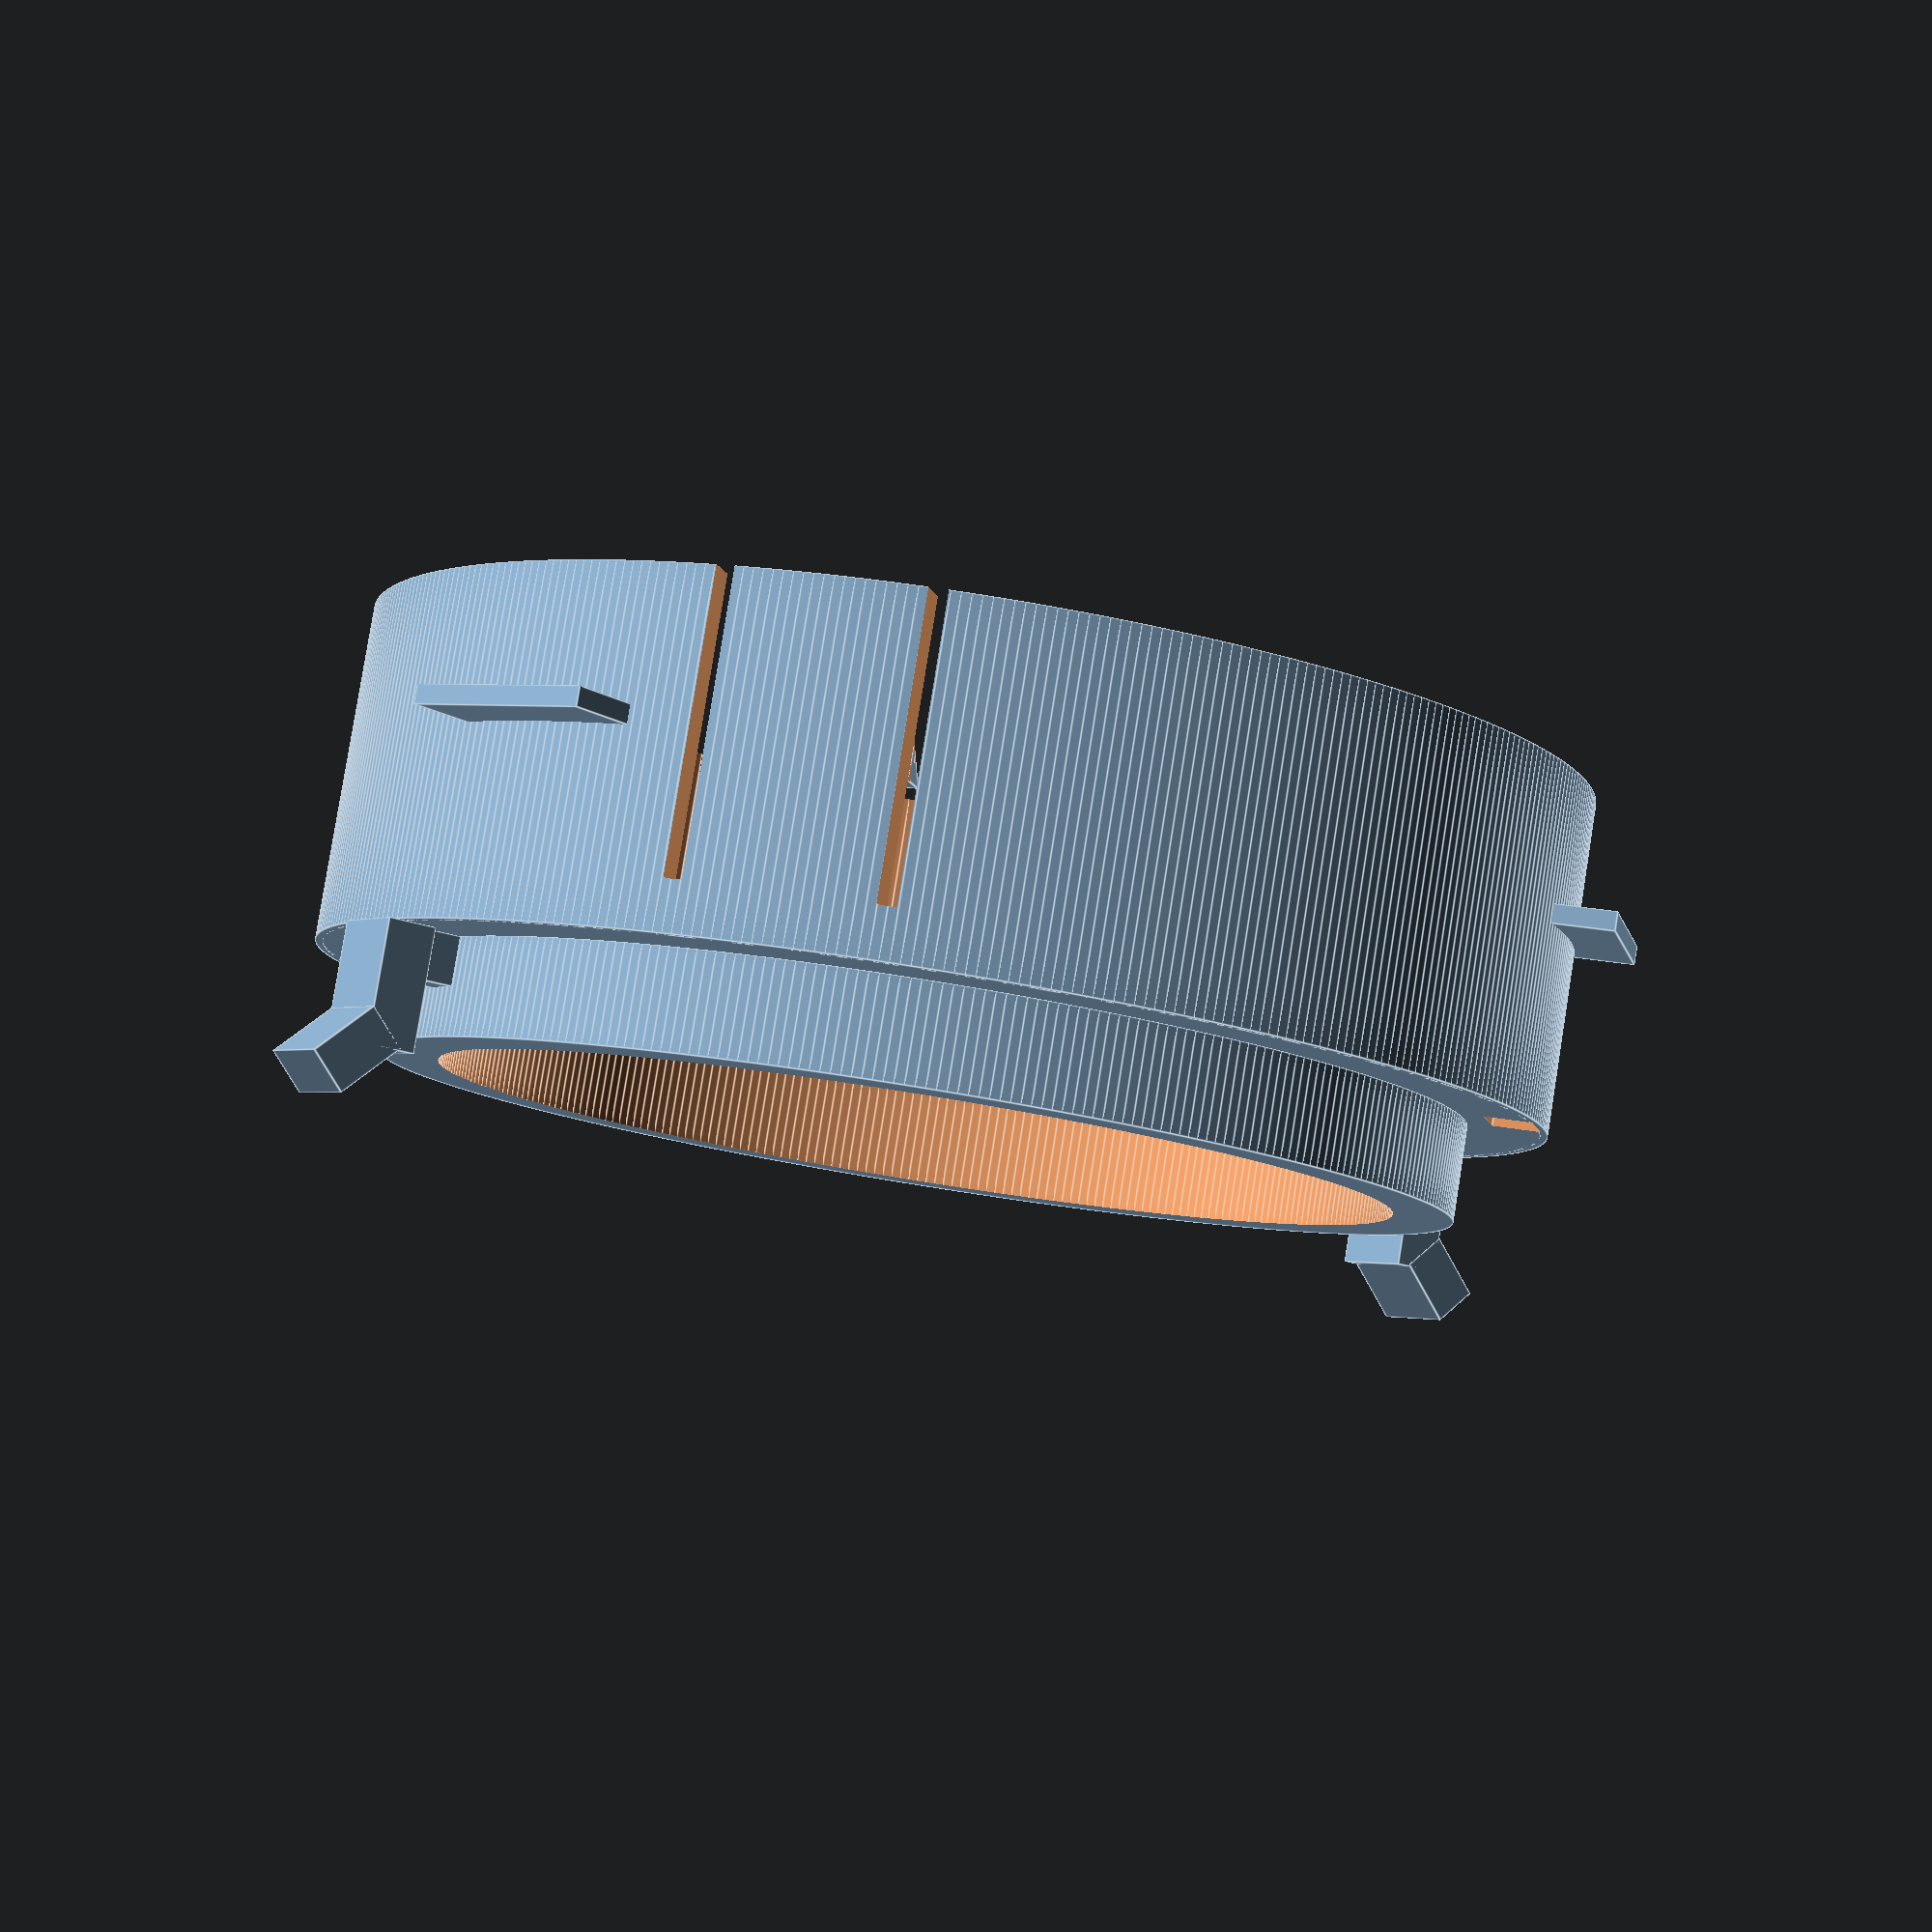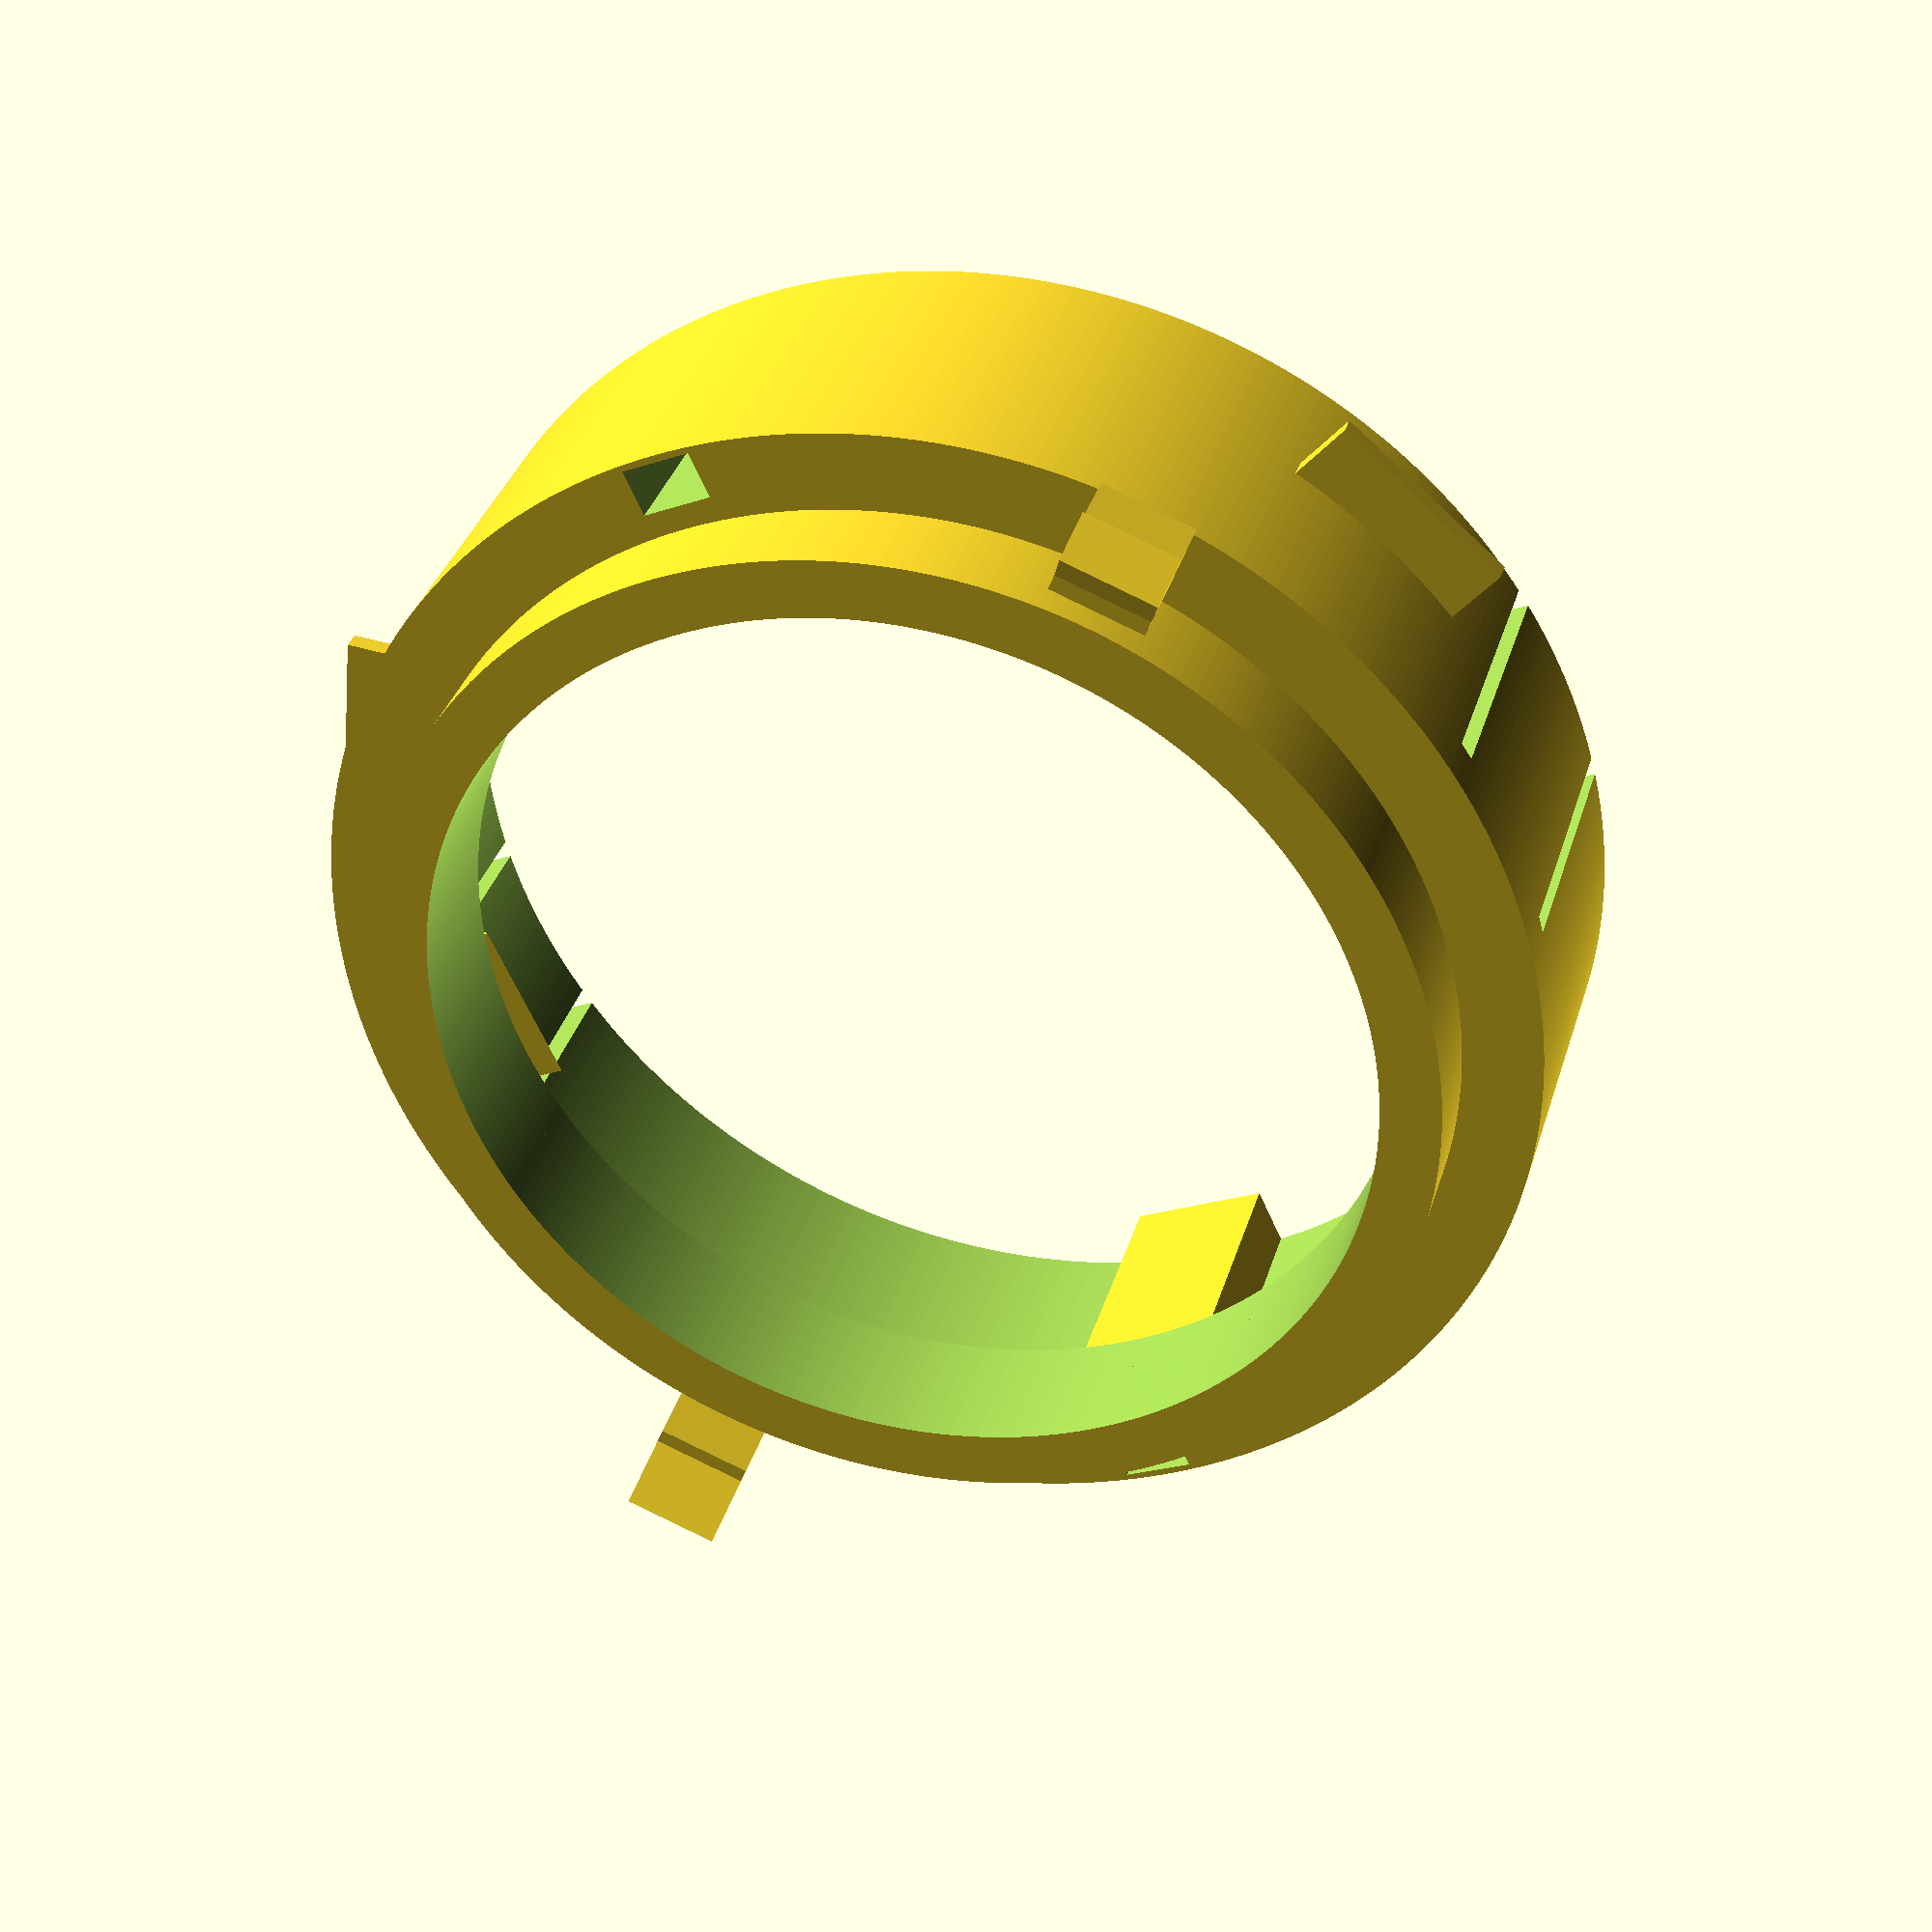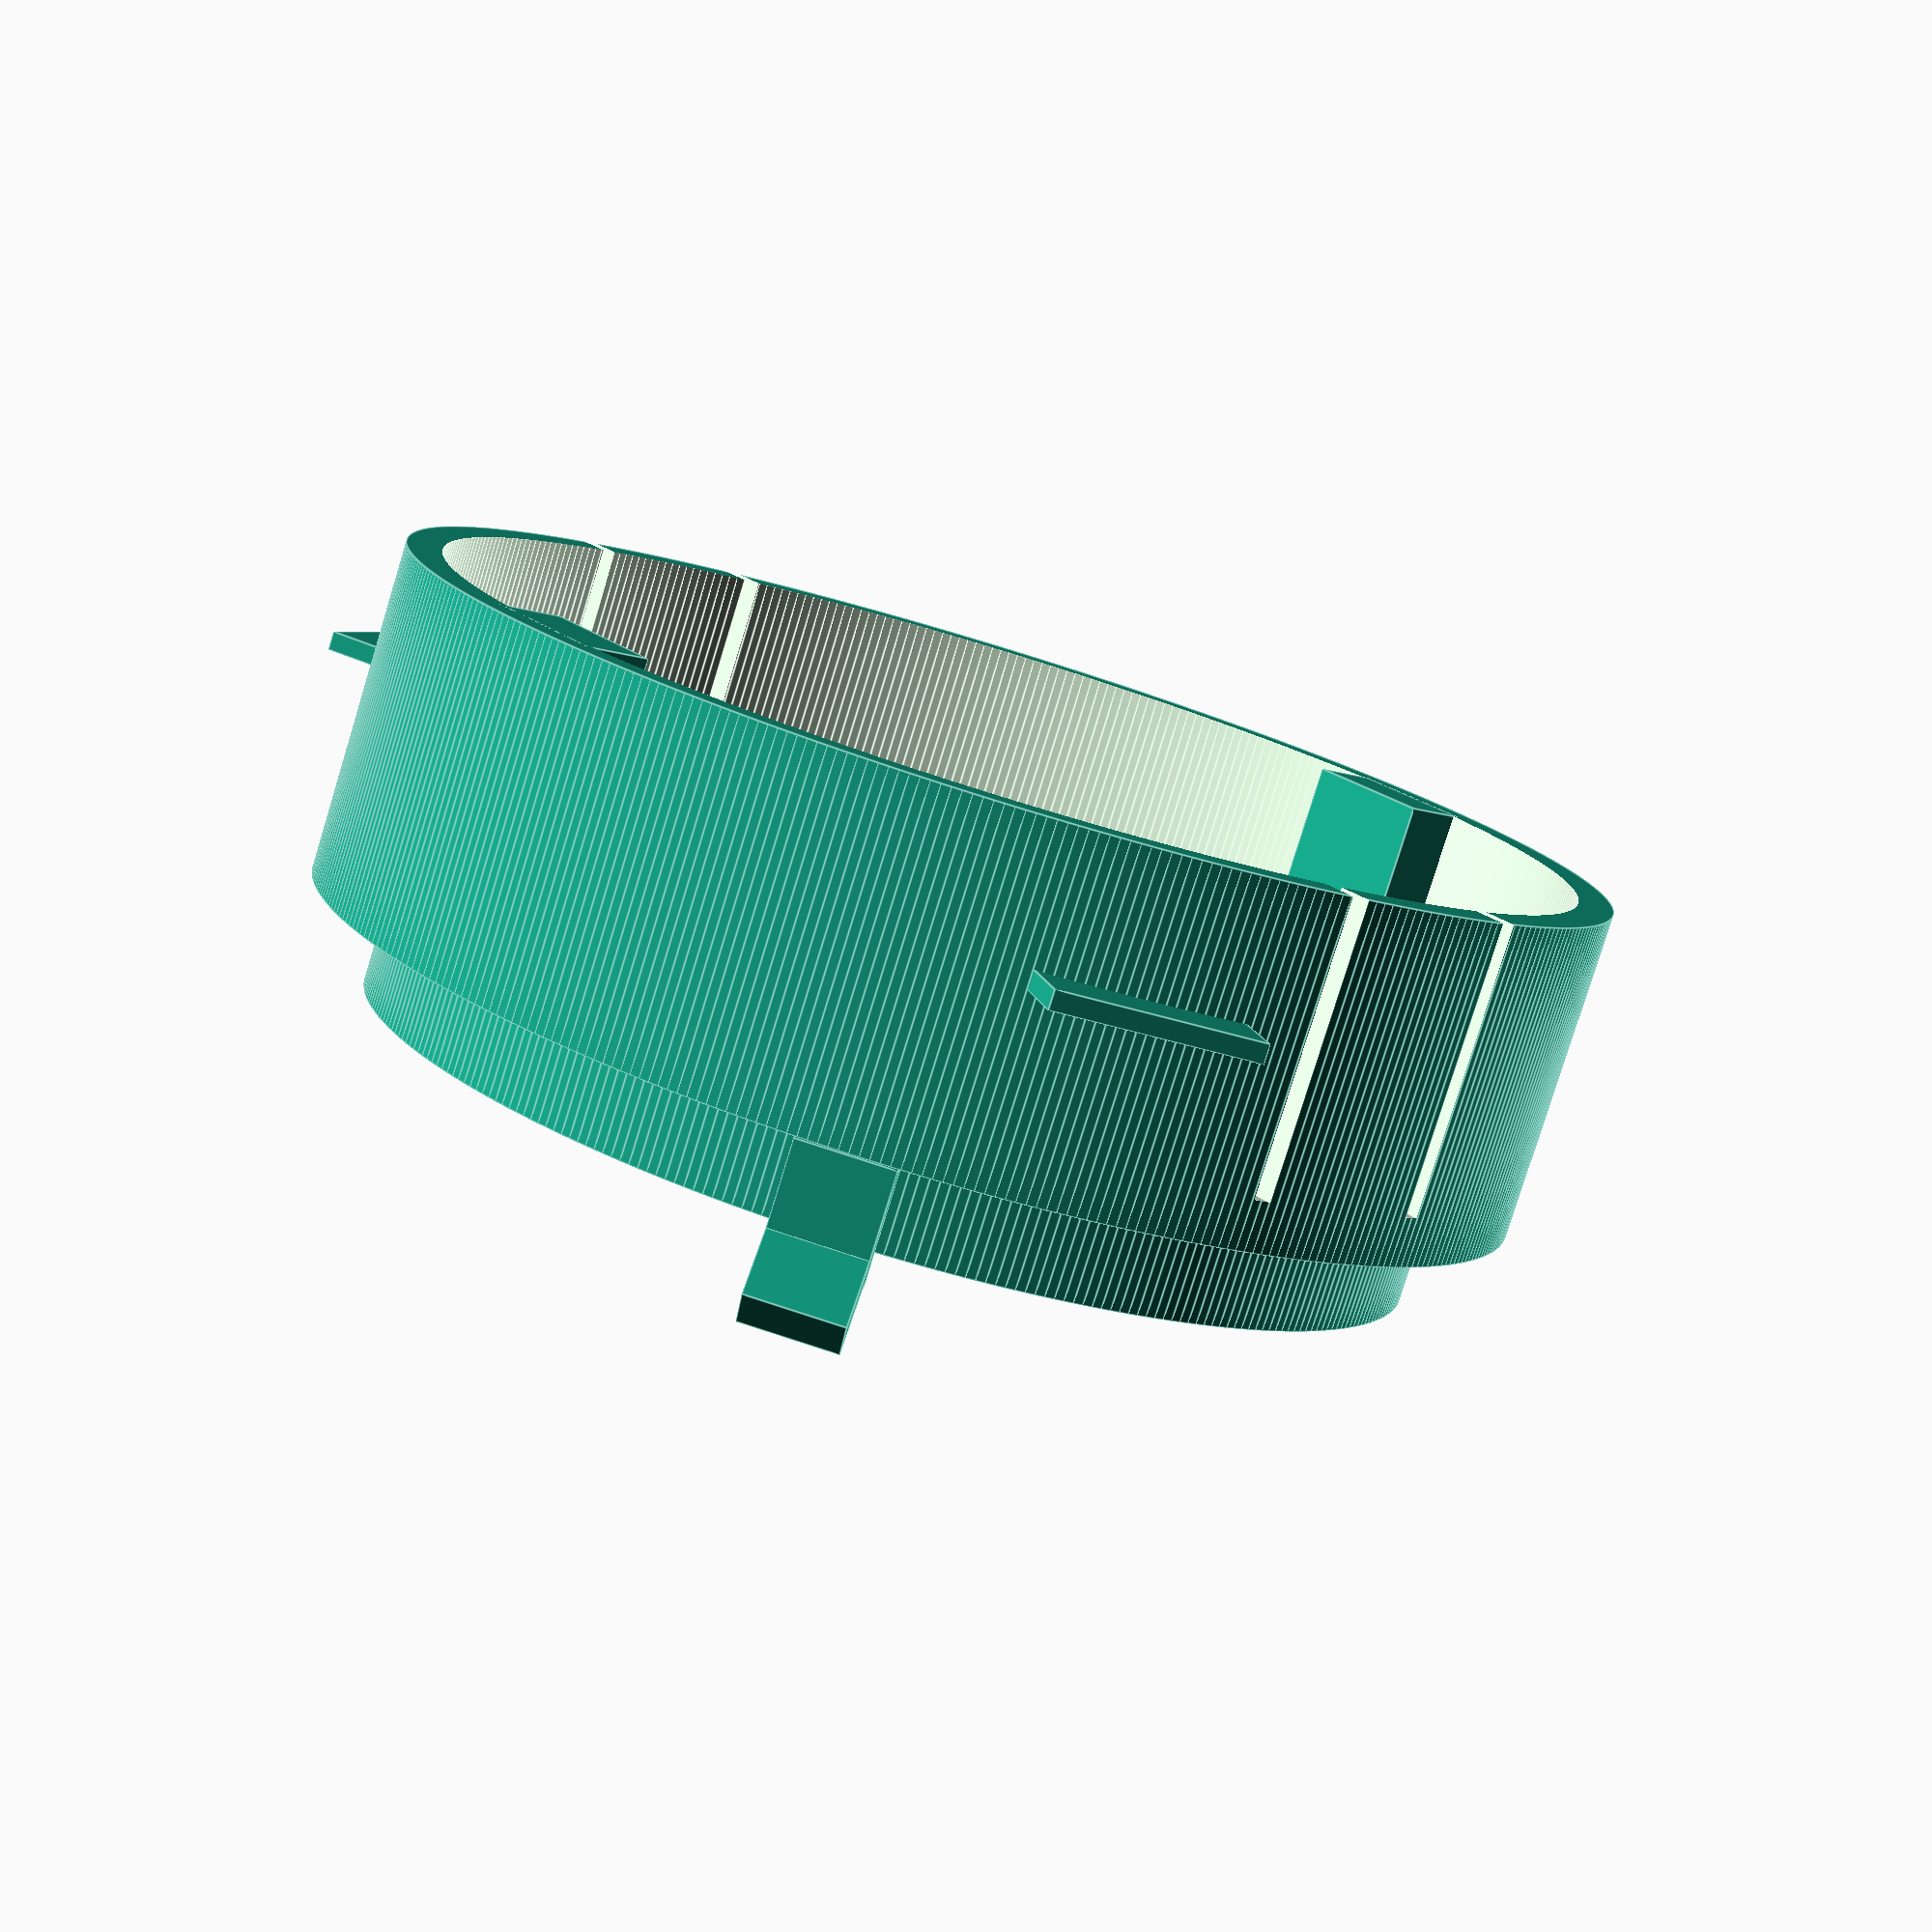
<openscad>
$fa = 0.1;
$fs = 0.4;

//height (thickness) of 3 side tabs
tab_mid_h = 0.8; //[0.5:0.1:2]

outer_dia = 51.6; // [51:0.05:53]
bottom_thickness = 1.5; // [1:0.1:2]

bottom_h = 14;

cutouts = "slits"; // ["slits", "original"]
debug_visualize_cutouts = 0; // [0, 1]

// https://en.wikibooks.org/wiki/OpenSCAD_User_Manual/Primitive_Solids
module prism(l, w, h){
   polyhedron(
    points=[[0,0,0], [l,0,0], [l,w,0], [0,w,0], [0,w,h], [l,w,h]],
    faces=[[0,1,2,3],[5,4,3,2],[0,4,5,1],[0,3,4],[5,2,1]]);
}

module upper_tabs() {
    union() {
        rotate([0,0,45])
        translate([-2,-26,0])
        union() {
            translate([1,1,0])
            cube([2,3,2]);
            cube([4,2,5]);
            translate([0,0,3.5])
            rotate([45,0,0])
            cube([4,2,3]);
        }
        
        rotate([0,0,225])
        translate([-2,-26,0])
        union() {
            translate([1,1,0])
            cube([2,3,2]);
            cube([4,2,5]);
            translate([0,0,3.5])
            rotate([45,0,0])
            cube([4,2,3]);
        }
    }
}

module top_part() {
    difference() {
        cylinder(r=22.5, h=4);
        translate([0,0,-0.05])
        cylinder(r=20, h=4.1);
    }
}
module middle_part() {
    difference() {
        cylinder(r=25.5, h=2);
        translate([0,0,-0.05])
        cylinder(r=20,h=2.1);
    }
}
module middle_tabs() {
    // prostřední pacičky
    // middle tabs
    translate([-28,-4.25,5.5])
    cube([3.5,8.5,tab_mid_h]);
    
    translate([16,-23.75,5.5])
    rotate([0,0,115])
    cube([3.5,8.5,tab_mid_h]);
    
    translate([11,26.25,5.5])
    rotate([0,0,240])
    cube([3.5,8.5,tab_mid_h]);
}
module millstone_retaining_tabs() {
    translate([-3.75,24,5.5])
    rotate([90,0,0])
    prism(7.5, 1.5, 1.7);
    
    translate([3.75,-24,5.5])
    rotate([90,0,180])
    prism(7.5, 1.5, 1.7);
}
module bottom_parts() {
    difference() {
        cylinder(r=outer_dia/2, h=bottom_h);
        translate([0,0,-0.05])
        cylinder(r=(outer_dia/2) - bottom_thickness, h=bottom_h + 0.1);
    }
}
module support_ring() {
    difference() {
        cylinder(r=outer_dia/2, bottom_h);
        translate([0,0,-0.5])
        cylinder(r=(outer_dia/2)-0.4, bottom_h+1);
    }
}

module millstone_holders() {
    translate([21.5,-3,0])
    cube([3,6,12.05]);
    
    translate([-24.5,-3,0])
    cube([3,6,12.05]);
}
module side_millstone_holders() {
    translate([21.5,-12,12])
    rotate([0,90,0])
    prism(3,4,2);
    
    translate([21.5,12,9])
    rotate([0,-90,180])
    prism(3,4,2);
    
    translate([-21.5,12,12])
    rotate([0,90,180])
    prism(3,4,2);
    
    translate([-21.5,-12,9])
    rotate([0,-90,0])
    prism(3,4,2);
}

module body() {
    translate([0,0,14])
    upper_tabs();
    
    translate([0,0,14])
    top_part();
    
    middle_tabs();

    translate([0,0,12])
    middle_part();

    millstone_retaining_tabs();

    bottom_parts();

    millstone_holders();

    side_millstone_holders();
}
 
module millstone_retainting_tab_cutouts() {
    translate([-4.5,-26.5,-0.05])
    union() {
        cube([9,3,5.5]);
        translate([0,0,5.45])
        cube([0.75,3,5.5]);
        translate([8.25,0,5.45])
        cube([0.75,3,5.5]);
    }
    
    translate([-4.5,23.5,-0.05])
    union() {
        cube([9,3,5.5]);
        translate([0,0,5.45])
        cube([0.75,3,5.5]);
        translate([8.25,0,5.45])
        cube([0.75,3,5.5]);
    }
}

module millstone_cutouts_slits() {
    translate([-4.5,-26.5,-0.05])
    union() {
//        translate([0,0,5.45])
        cube([0.75,3,12]);
        translate([8.25,0,0])
        cube([0.75,3,12]);
    }
 
}
module top_cutouts() {
    // postranní výřezy na zásobník zrn
    // top cutouts
    translate([-25.5,-1.5,7])
    cube([2,3,7.05]);
    
    translate([23.5,-1.5,7])
    cube([2,3,7.05]);
}

union() {
    difference() {

        body();
        top_cutouts();
        if ( cutouts == "original") {
            millstone_retainting_tab_cutouts();
        } else if (cutouts == "slits") {
            millstone_cutouts_slits();
            rotate([0,0,180])
            millstone_cutouts_slits();
        }
    }

    //support_ring();
    if ( debug_visualize_cutouts == 1) {
        color("red")
        millstone_cutouts_v2();
        rotate([0,0,180])
        color("blue")
        millstone_cutouts_v2();
    }
}
</openscad>
<views>
elev=277.3 azim=166.9 roll=9.1 proj=p view=edges
elev=324.8 azim=245.5 roll=15.9 proj=p view=solid
elev=79.9 azim=39.9 roll=162.9 proj=p view=edges
</views>
